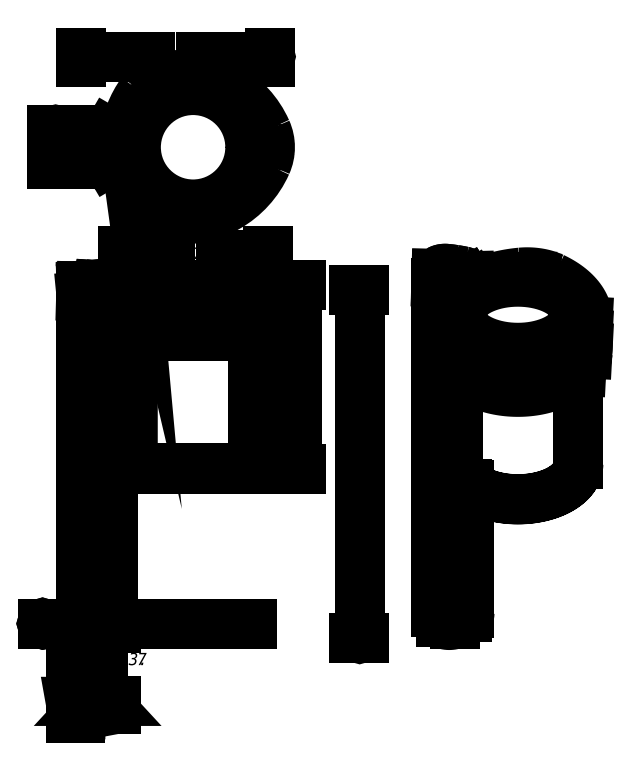
<metadata>
{"format":"dxf","ext":"dxf","renderer":"ezdxf+matplotlib","layout":"modelspace","background":"white","min_lineweight":24,"dpi":150}
</metadata>
<code>
0
SECTION
2
ENTITIES
0
INSERT
8
LIVELLO_1
2
AI9-BLK1
10
100.1
20
125.4
30
0
0
ENDSEC
0
EOF

</code>
